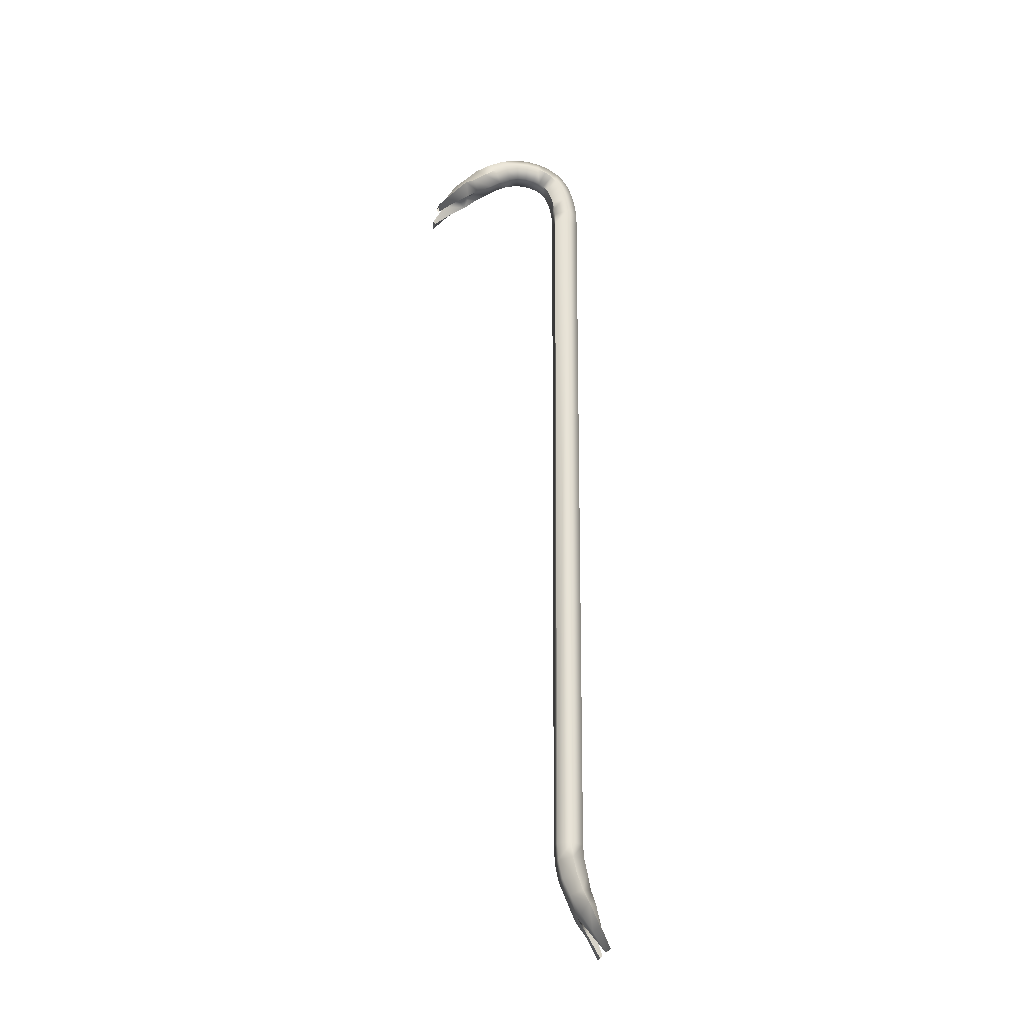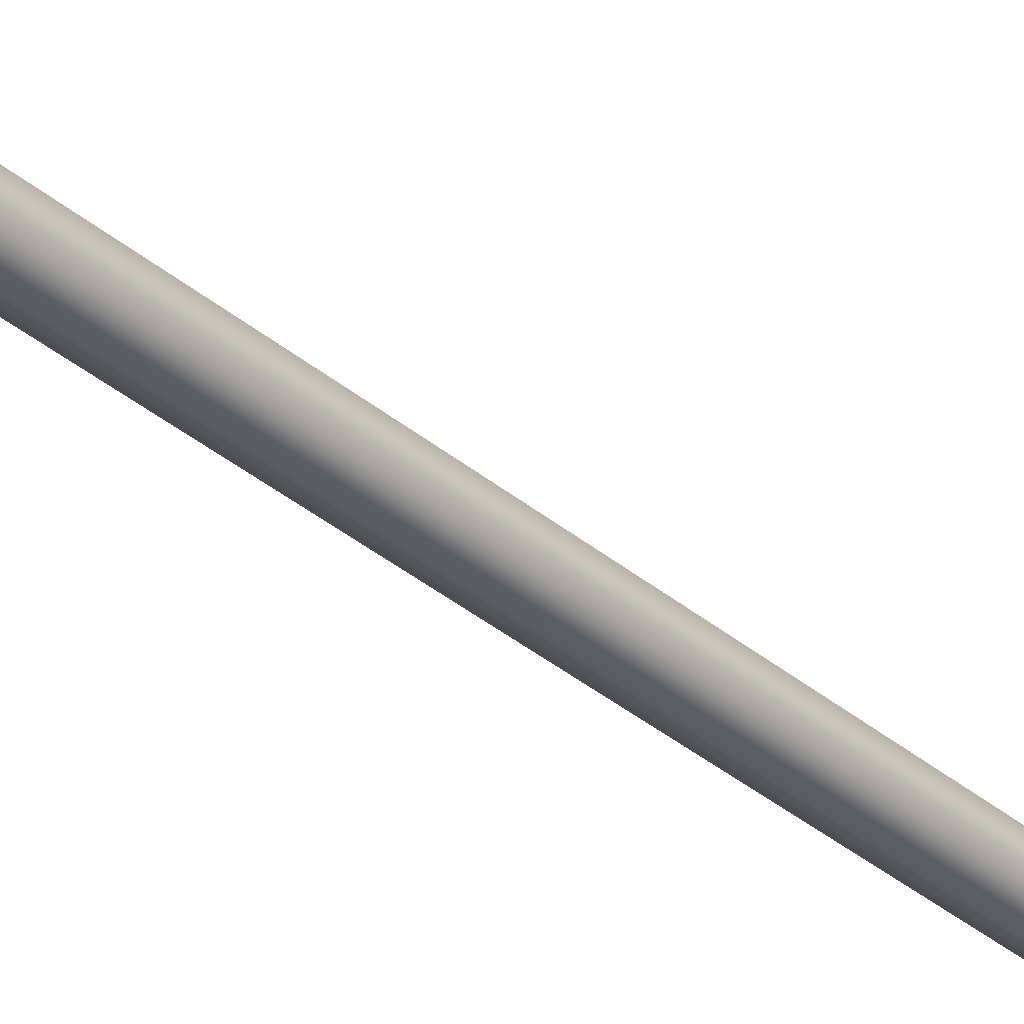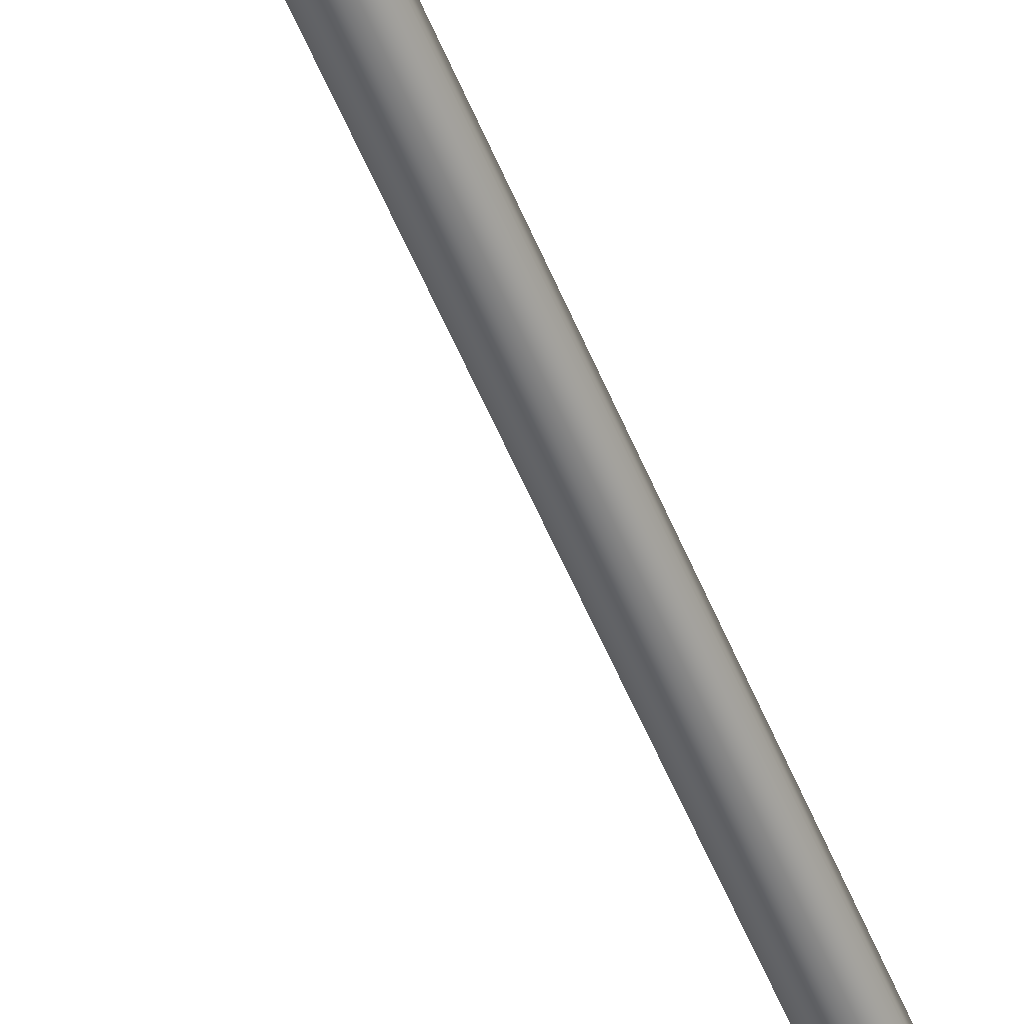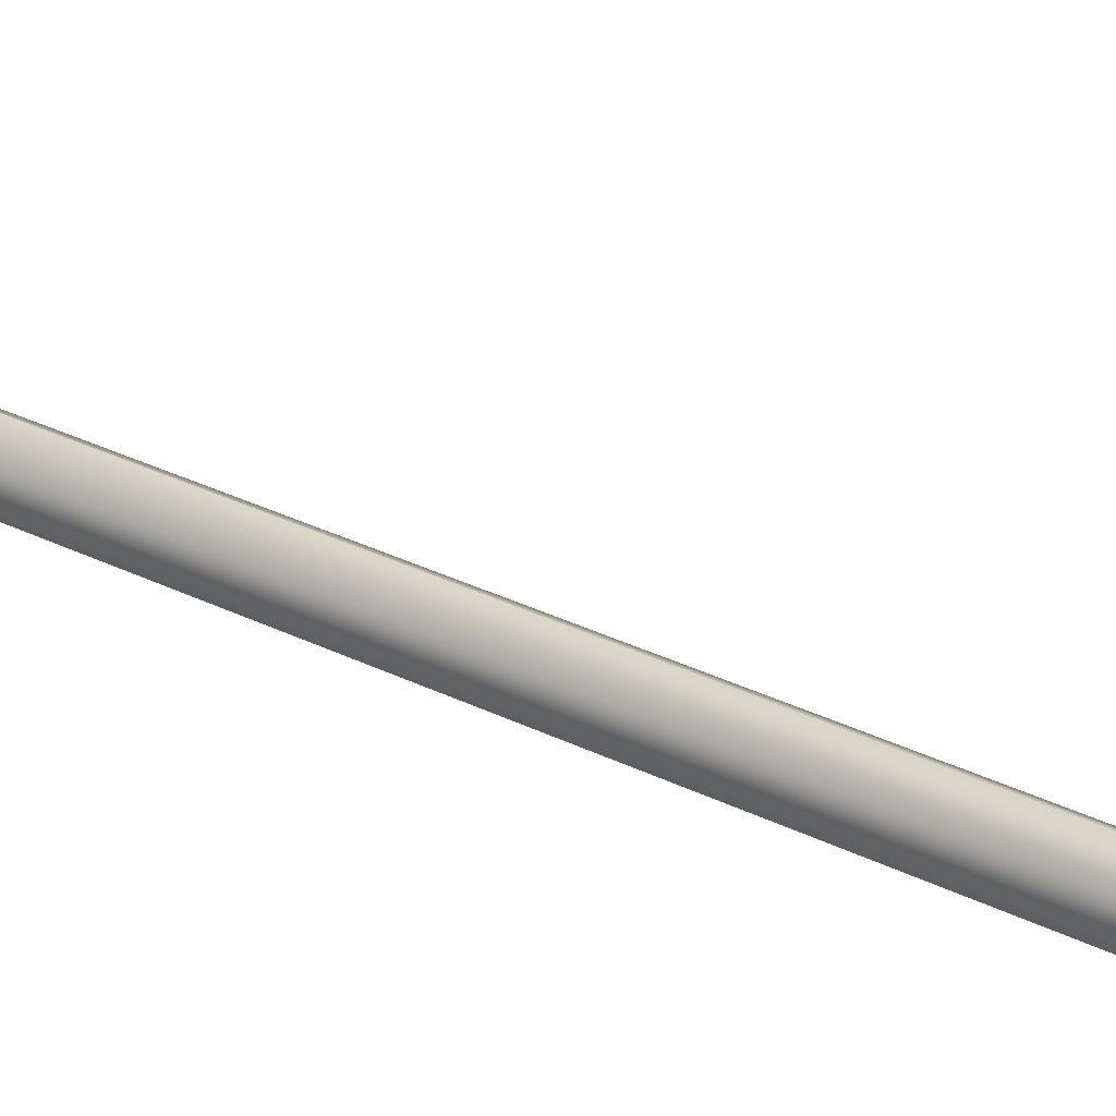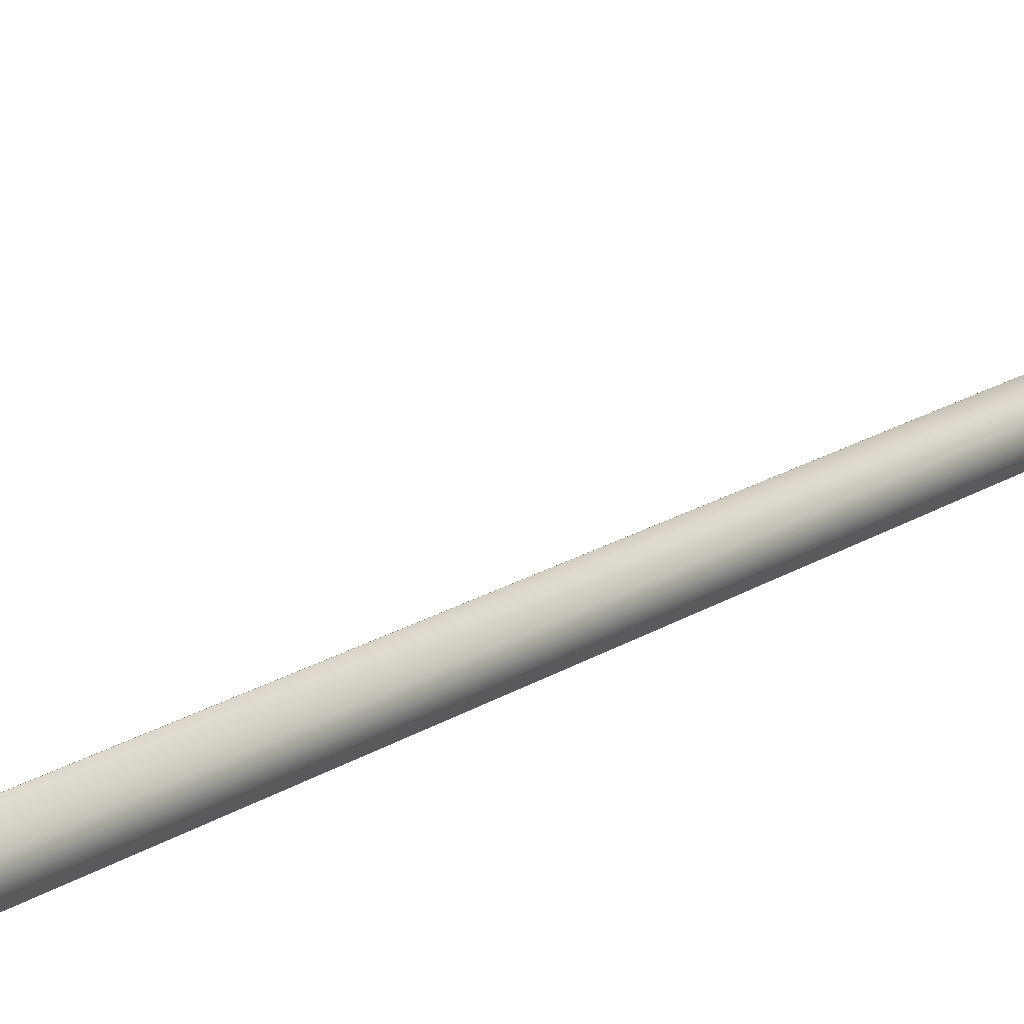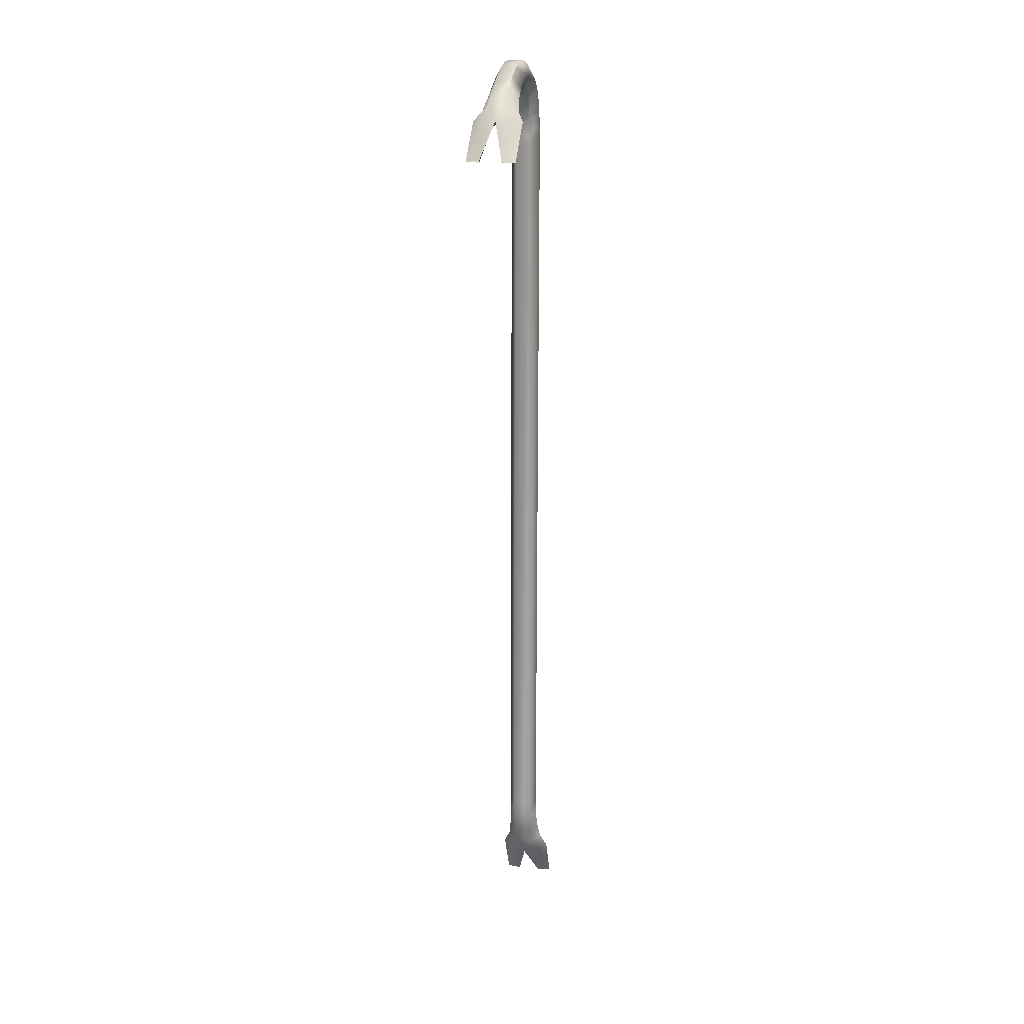
<metadata>
{"format":"obj","ext":"obj","renderer":"f3d","projection":"perspective","resolution":1024,"background":"white","views":[{"elev":-27.3,"azim":44.6,"up":"+Y"},{"elev":-33.7,"azim":40.9,"up":"+Z"},{"elev":-56.1,"azim":22.2,"up":"+Z"},{"elev":22.4,"azim":-45.6,"up":"+Z"},{"elev":14.5,"azim":-147.0,"up":"+Z"},{"elev":16.2,"azim":-20.4,"up":"+Y"}]}
</metadata>
<code>
o mesh_crowbar
v -2.427 16.53 3.5
v -2.699 16.62 3.936
v -2.737 16.24 3.219
v -2.224 16.46 3.46
v -3.053 15.99 4.122
v -2.783 15.28 4.802
v -2.364 15.77 4.203
v -2.714 15.21 4.731
v -2.733 15.99 4.336
v -2.026 16.24 3.694
v -2.231 16.68 3.211
v -2.472 16.47 3.297
v -2.401 16.63 2.89
v -2.076 16.99 2.478
v -1.813 16.98 2.64
v -1.821 17.31 2.124
v -1.595 16.99 2.799
v -1.367 17.31 2.427
v -1.594 17.53 1.782
v -1.14 17.53 2.086
v -1.85 16.63 3.257
v -3.075 15.77 3.728
v -3.425 15.21 4.257
v -3.463 15.28 4.348
v -1.386 17.65 1.47
v -0.9321 17.65 1.773
v -1.195 17.66 1.183
v -0.7412 17.66 1.487
v -1.001 17.6 0.892
v -0.5473 17.6 1.195
v -0.862 17.51 0.6824
v -0.4078 17.51 0.9856
v -0.7632 17.39 0.5341
v -0.3091 17.39 0.8371
v -0.6885 17.24 0.4218
v -0.2343 17.24 0.7247
v -0.6276 17.06 0.3301
v -0.1732 17.06 0.6329
v -0.5776 16.83 0.255
v -0.1231 16.84 0.5577
v -0.5377 16.57 0.1951
v -0.08326 16.57 0.4977
v -0.5058 16.26 0.1471
v -0.4463 16.01 -0.4352
v -0.4813 15.98 0.1102
v -0.4746 16.34 -0.3926
v -0.509 16.67 -0.3409
v -0.555 16.98 -0.2717
v -0.6183 17.27 -0.1767
v -0.7043 17.53 -0.04734
v -0.8189 17.75 0.1249
v -0.9683 17.93 0.3494
v -1.159 18.06 0.6364
v -1.398 18.14 0.9956
v -0.05131 16.26 0.4497
v -0.02671 15.98 0.4128
v -0.4851 15.5 0.116
v -0.03048 15.5 0.4184
v -0.4505 15.49 -0.4289
v 0.03875 15.49 -0.6713
v 0.04331 16.04 -0.6782
v 0.01109 16.42 -0.6297
v -0.02587 16.77 -0.5742
v -0.07808 17.12 -0.4957
v -0.1546 17.47 -0.3807
v -0.2658 17.81 -0.2135
v -0.4204 18.11 0.01872
v -0.6205 18.35 0.3195
v -0.863 18.52 0.684
v -1.147 18.61 1.111
v -1.661 18.11 1.39
v -1.482 18.58 1.614
v -1.925 17.97 1.787
v -1.802 18.4 2.095
v -2.19 17.71 2.186
v -2.105 18.11 2.551
v -2.484 17.36 2.568
v -2.41 17.72 2.979
v -2.82 16.92 2.923
v -2.689 17.22 3.323
v -3.228 16.58 3.094
v -3.083 16.6 3.655
v -3.558 15.88 3.592
v -3.282 15.98 3.956
v -3.85 15.25 4.032
v 0.03098 -14.34 -0.1671
v 0.1034 -14.93 -0.6225
v 1.5e-05 -13.98 -0.8942
v 0.3765 -13.82 -0.449
v 0.1823 -13.92 -0.4217
v 0.378 -12.24 -0.1955
v -0.09232 -11.77 -0.4743
v 0.3623 -11.77 -0.1719
v -0.07669 -12.24 -0.4978
v 0.4503 -12.78 -0.2747
v 0.2349 -12.77 -0.4383
v 0.5436 -13.4 -0.3401
v 0.191 -13.54 -0.4293
v -0.03166 -12.77 -0.5951
v -0.007971 -13.4 -0.7068
v 0.1243 -13.81 -0.6045
v 0.7115 -13.98 -0.4206
v 0.8039 -14.74 -0.5585
v 0.4243 -14.93 -0.4091
v 0.8655 -15.61 -0.6823
v 0.9365 -15.55 -0.7559
v 0.0923 -14.73 -1.032
v 0.2248 -15.55 -1.229
v 0.1851 -15.61 -1.135
v -0.5971 -12.37 0.2843
v -0.1627 -11.75 0.6172
v -0.6173 -11.75 0.3147
v -0.1424 -12.37 0.5867
v -0.5395 -13.01 0.1683
v -0.05755 -13.01 0.4887
v -0.4235 -13.62 -0.08153
v 0.1281 -13.63 0.2853
v -0.3525 -14.33 -0.448
v 0.9009 -14 0.1598
v 0.6659 -14.92 -0.263
v 1.112 -14.83 -0.1562
v 0.4381 -14.33 0.07823
v 0.6116 -13.51 0.156
v 0.4374 -12.89 0.2672
v 0.3451 -12.31 0.3468
v 0.3271 -11.76 0.3739
v 1.307 -15.58 -0.4489
v -1.721 16.58 4.1
v -2.492 15.98 4.483
v -2.051 15.88 4.598
v -2.343 15.24 5.037
v -0.693 18.61 1.414
v -0.251 18.06 1.243
v -0.4089 18.52 0.9872
v -0.4901 18.14 1.602
v -1.027 18.58 1.917
v -0.7527 18.11 1.997
v -1.347 18.4 2.398
v -1.017 17.97 2.393
v -1.651 18.11 2.854
v -1.282 17.71 2.792
v -1.928 17.72 3.3
v -1.521 17.36 3.21
v -2.138 17.21 3.691
v -1.718 16.92 3.658
v -2.293 16.6 4.183
v -0.1664 18.35 0.6227
v 0.03383 18.11 0.3218
v 0.1884 17.81 0.08942
v 0.2997 17.48 -0.07785
v 0.3764 17.13 -0.193
v 0.4286 16.77 -0.2715
v 0.4656 16.42 -0.3271
v 0.4979 16.04 -0.3756
v 0.4933 15.49 -0.3689
v -0.5642 -12.31 -0.2579
v -0.5821 -11.76 -0.2311
v -0.5266 -12.89 -0.3736
v -0.4915 -13.51 -0.5776
v -0.6074 -13.99 -0.8442
v -0.3967 -14.83 -1.16
v -0.1248 -14.92 -0.789
v -0.2014 -15.57 -1.452
v -0.06003 17.93 0.9557
v 0.08949 17.75 0.731
v 0.2042 17.53 0.5585
v 0.2904 17.27 0.4289
v 0.3538 16.98 0.3337
v 0.3999 16.67 0.2644
v 0.4344 16.34 0.2126
v 0.4629 16.01 0.1698
v 0.4587 15.5 0.176
f 1 2 3
f 4 2 1
f 2 5 3
f 6 7 8
f 9 7 6
f 2 7 9
f 10 7 2
f 10 2 4
f 10 4 11
f 1 11 4
f 12 11 1
f 12 1 3
f 13 12 3
f 13 11 12
f 13 14 11
f 14 15 11
f 16 15 14
f 16 17 15
f 17 16 18
f 19 18 16
f 18 19 20
f 10 11 21
f 21 11 15
f 21 15 17
f 3 5 22
f 22 5 23
f 23 5 24
f 25 20 19
f 20 25 26
f 27 26 25
f 26 27 28
f 29 28 27
f 28 29 30
f 31 30 29
f 30 31 32
f 33 32 31
f 32 33 34
f 35 34 33
f 34 35 36
f 37 36 35
f 36 37 38
f 39 38 37
f 38 39 40
f 41 40 39
f 40 41 42
f 43 44 45
f 44 43 46
f 41 46 43
f 46 41 47
f 39 47 41
f 47 39 48
f 37 48 39
f 48 37 49
f 35 49 37
f 49 35 50
f 33 50 35
f 50 33 51
f 31 51 33
f 51 31 52
f 29 52 31
f 52 29 53
f 27 53 29
f 53 27 54
f 43 42 41
f 42 43 55
f 45 55 43
f 55 45 56
f 57 56 45
f 56 57 58
f 45 59 57
f 59 45 44
f 44 60 59
f 60 44 61
f 46 61 44
f 61 46 62
f 47 62 46
f 62 47 63
f 48 63 47
f 63 48 64
f 49 64 48
f 64 49 65
f 50 65 49
f 65 50 66
f 51 66 50
f 66 51 67
f 52 67 51
f 67 52 68
f 53 68 52
f 68 53 69
f 54 69 53
f 69 54 70
f 71 70 54
f 70 71 72
f 73 72 71
f 72 73 74
f 75 74 73
f 74 75 76
f 77 76 75
f 76 77 78
f 79 78 77
f 78 79 80
f 81 80 79
f 80 81 82
f 83 82 81
f 82 83 84
f 85 84 83
f 84 85 24
f 24 5 84
f 84 5 82
f 25 54 27
f 54 25 71
f 19 71 25
f 71 19 73
f 16 73 19
f 73 16 75
f 14 75 16
f 75 14 77
f 13 77 14
f 77 13 79
f 3 79 13
f 79 3 81
f 22 81 3
f 81 22 83
f 23 83 22
f 83 23 85
f 86 87 88
f 89 86 90
f 90 86 88
f 91 92 93
f 92 91 94
f 95 94 91
f 94 95 96
f 97 96 95
f 97 98 96
f 99 96 98
f 100 99 98
f 100 98 101
f 100 101 88
f 101 90 88
f 101 98 90
f 90 98 89
f 102 89 98
f 102 86 89
f 102 103 86
f 86 103 104
f 104 103 105
f 105 103 106
f 102 98 97
f 94 96 99
f 88 87 107
f 107 87 108
f 108 87 109
f 110 111 112
f 111 110 113
f 114 113 110
f 113 114 115
f 116 115 114
f 115 116 117
f 86 117 116
f 116 118 86
f 86 118 87
f 119 120 121
f 120 119 122
f 122 104 120
f 104 122 86
f 117 86 122
f 122 119 117
f 123 117 119
f 124 117 123
f 117 124 115
f 125 115 124
f 115 125 113
f 126 113 125
f 113 126 111
f 105 120 104
f 105 121 120
f 121 105 127
f 128 129 130
f 6 130 129
f 130 6 131
f 132 133 134
f 133 132 135
f 136 135 132
f 135 136 137
f 138 137 136
f 137 138 139
f 140 139 138
f 139 140 141
f 142 141 140
f 141 142 143
f 144 143 142
f 143 144 145
f 145 144 128
f 146 128 144
f 129 128 146
f 146 9 129
f 6 129 9
f 144 2 146
f 9 146 2
f 2 82 5
f 80 82 2
f 2 144 80
f 142 80 144
f 80 142 78
f 140 78 142
f 78 140 76
f 138 76 140
f 76 138 74
f 136 74 138
f 74 136 72
f 132 72 136
f 72 132 70
f 134 70 132
f 70 134 69
f 147 69 134
f 69 147 68
f 148 68 147
f 68 148 67
f 149 67 148
f 67 149 66
f 150 66 149
f 66 150 65
f 151 65 150
f 65 151 64
f 152 64 151
f 64 152 63
f 153 63 152
f 63 153 62
f 154 62 153
f 62 154 61
f 155 61 154
f 61 155 60
f 156 112 157
f 112 156 110
f 158 110 156
f 110 158 114
f 159 114 158
f 114 159 116
f 160 116 159
f 116 160 118
f 161 118 160
f 118 161 162
f 163 162 161
f 162 163 109
f 109 87 162
f 162 87 118
f 94 157 92
f 157 94 156
f 99 156 94
f 156 99 158
f 100 158 99
f 158 100 159
f 88 159 100
f 159 88 160
f 107 160 88
f 160 107 161
f 108 161 107
f 161 108 163
f 125 93 126
f 93 125 91
f 124 91 125
f 91 124 95
f 123 95 124
f 95 123 97
f 119 97 123
f 97 119 102
f 121 102 119
f 102 121 103
f 127 103 121
f 103 127 106
f 32 133 30
f 133 32 164
f 34 164 32
f 164 34 165
f 36 165 34
f 165 36 166
f 38 166 36
f 166 38 167
f 40 167 38
f 167 40 168
f 42 168 40
f 168 42 169
f 55 169 42
f 169 55 170
f 56 170 55
f 170 56 171
f 58 171 56
f 171 58 172
f 7 131 8
f 131 7 130
f 10 130 7
f 130 10 128
f 21 128 10
f 128 21 145
f 17 145 21
f 145 17 143
f 18 143 17
f 143 18 141
f 20 141 18
f 141 20 139
f 26 139 20
f 139 26 137
f 28 137 26
f 137 28 135
f 30 135 28
f 135 30 133
f 154 172 155
f 172 154 171
f 153 171 154
f 171 153 170
f 152 170 153
f 170 152 169
f 151 169 152
f 169 151 168
f 150 168 151
f 168 150 167
f 149 167 150
f 167 149 166
f 148 166 149
f 166 148 165
f 147 165 148
f 165 147 164
f 134 164 147
f 164 134 133
f 58 112 111
f 112 58 57
f 57 157 112
f 157 57 59
f 59 92 157
f 92 59 60
f 60 93 92
f 93 60 155
f 155 126 93
f 126 155 172
f 172 111 126
f 111 172 58

</code>
